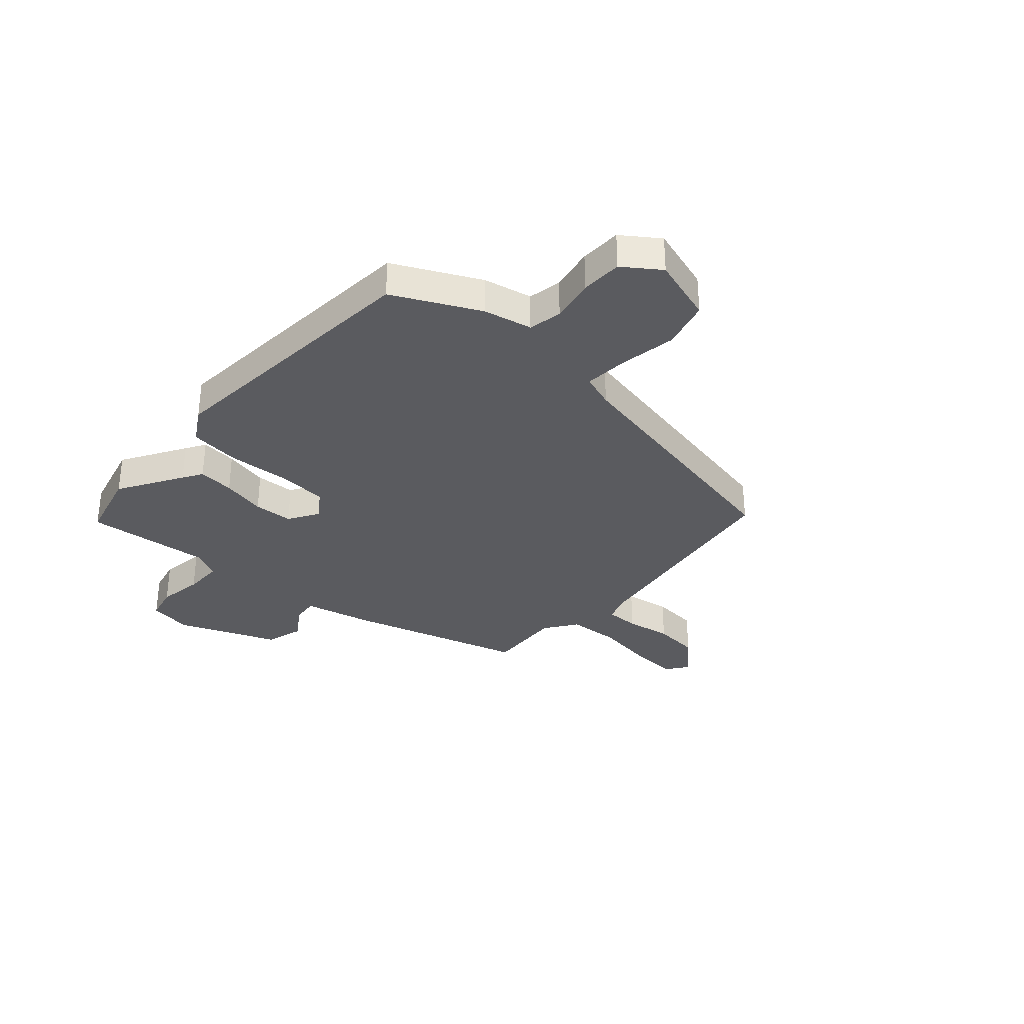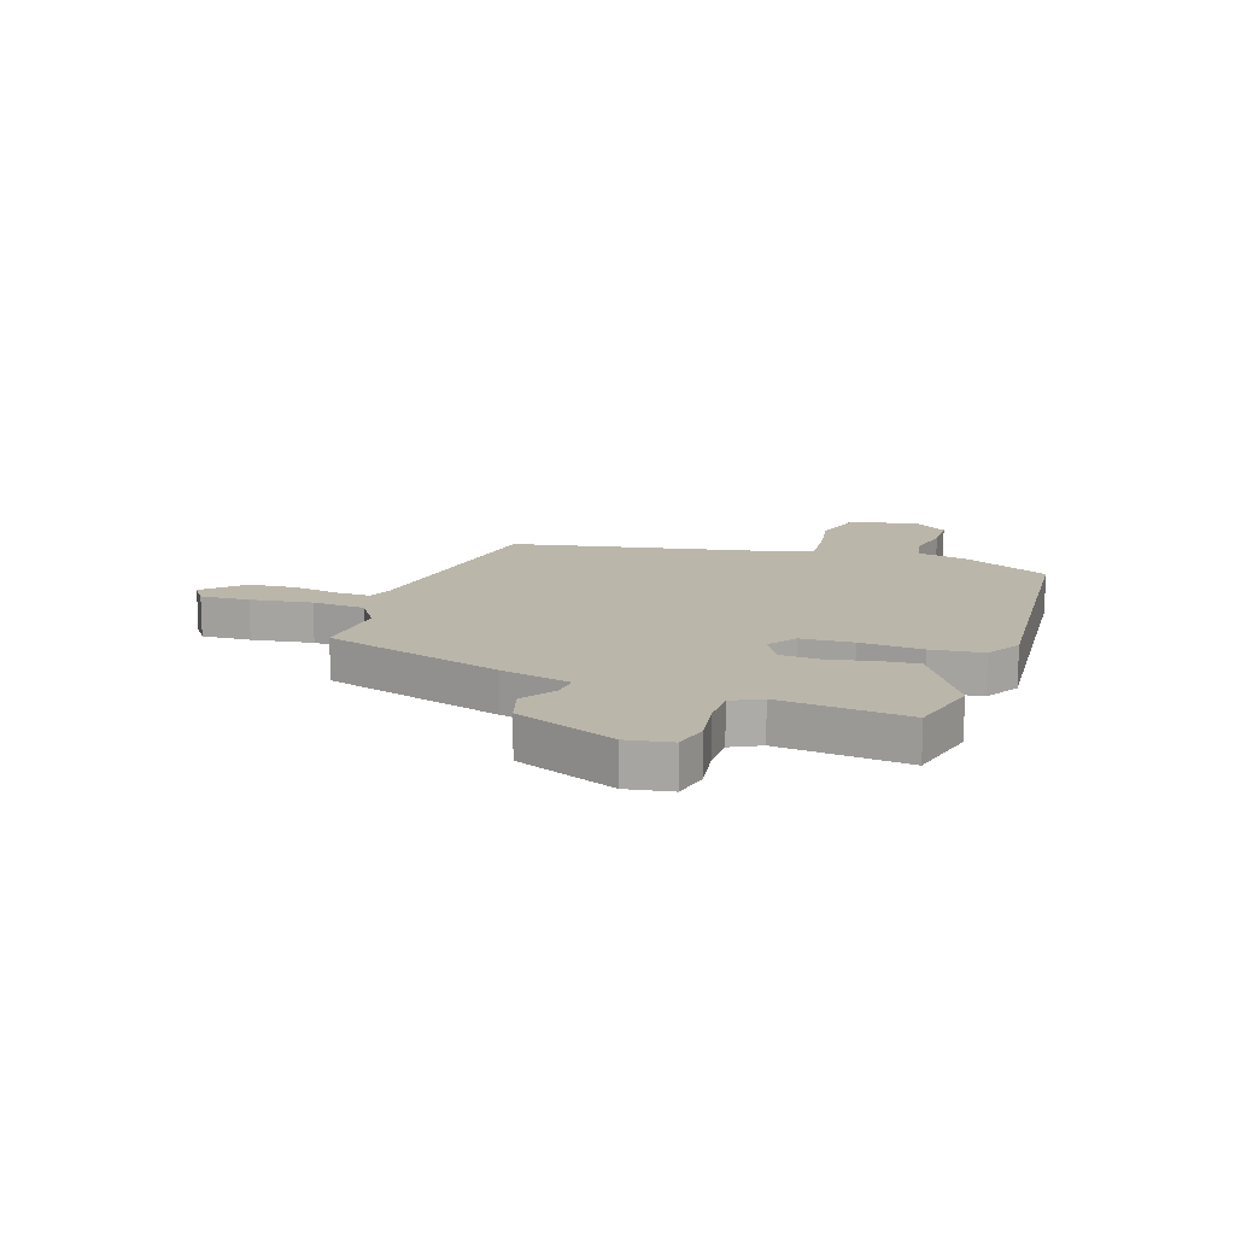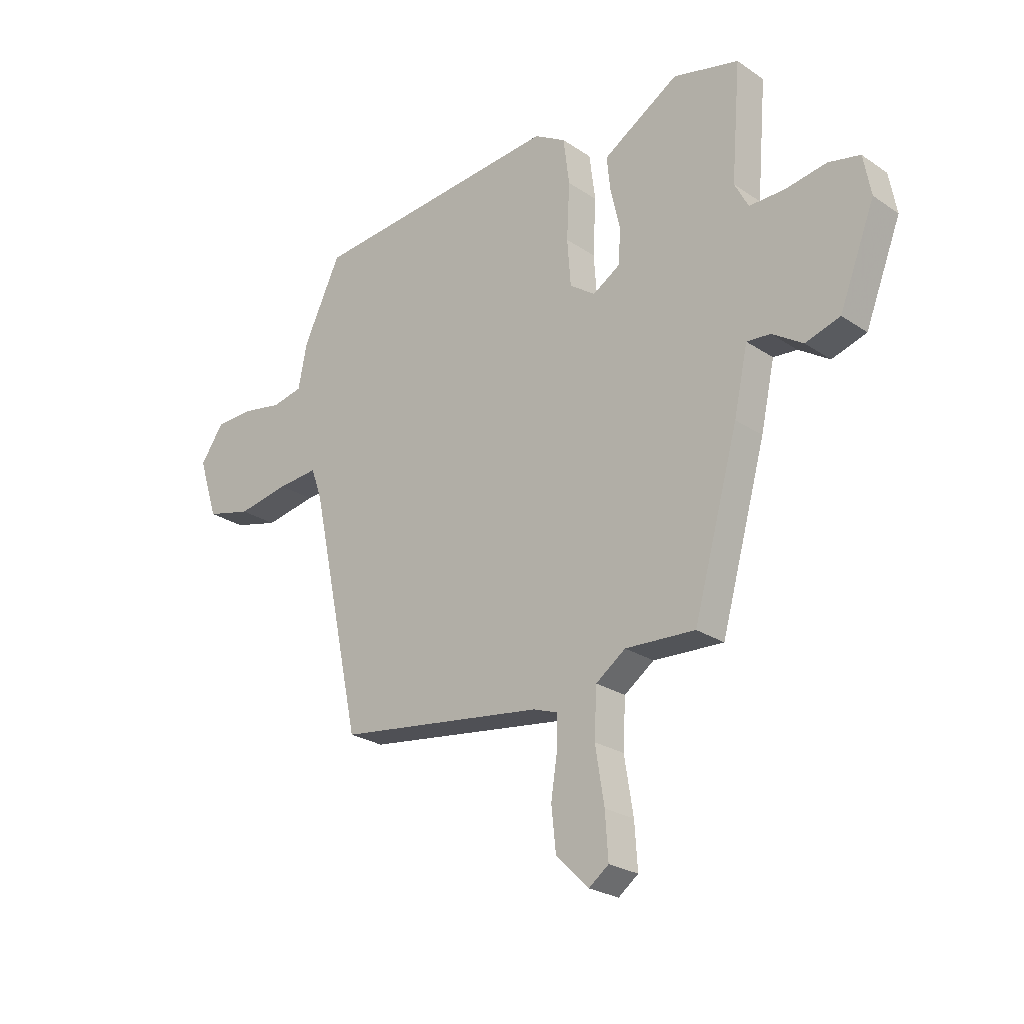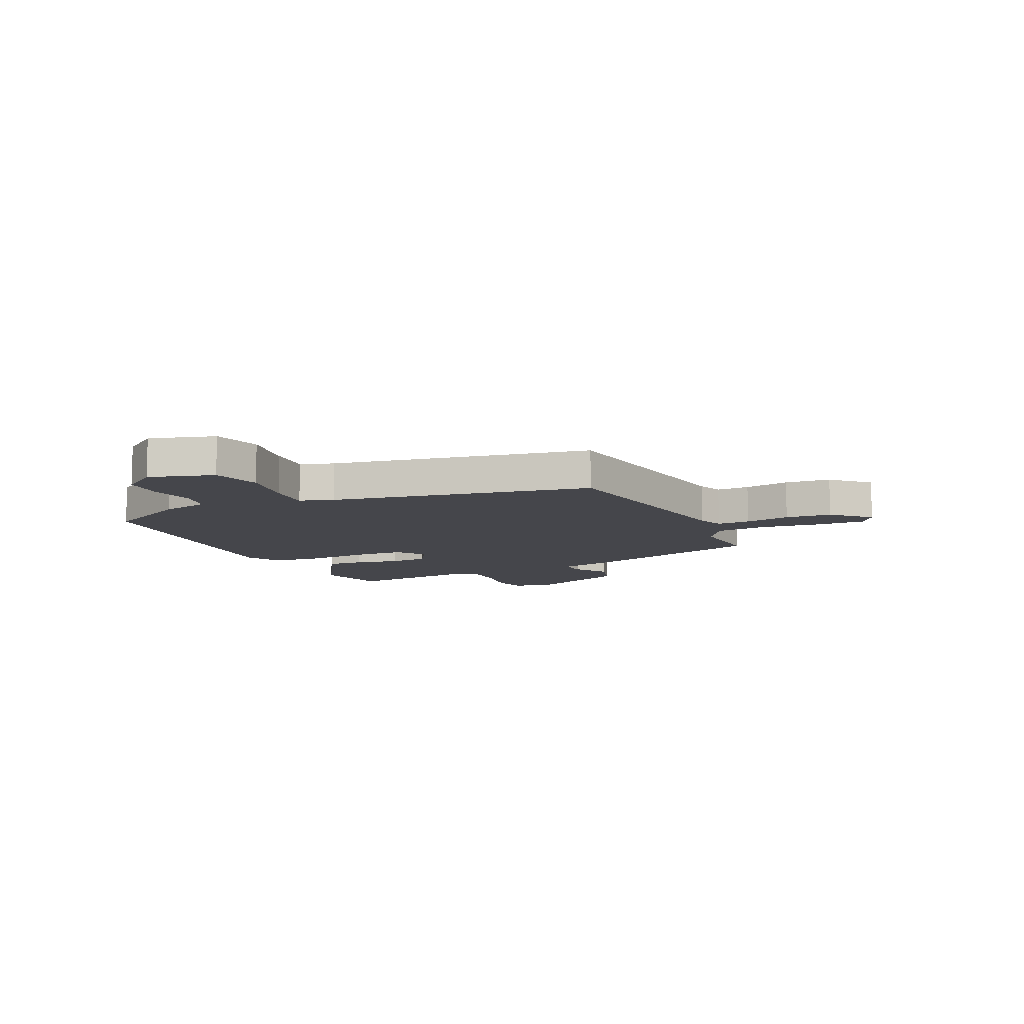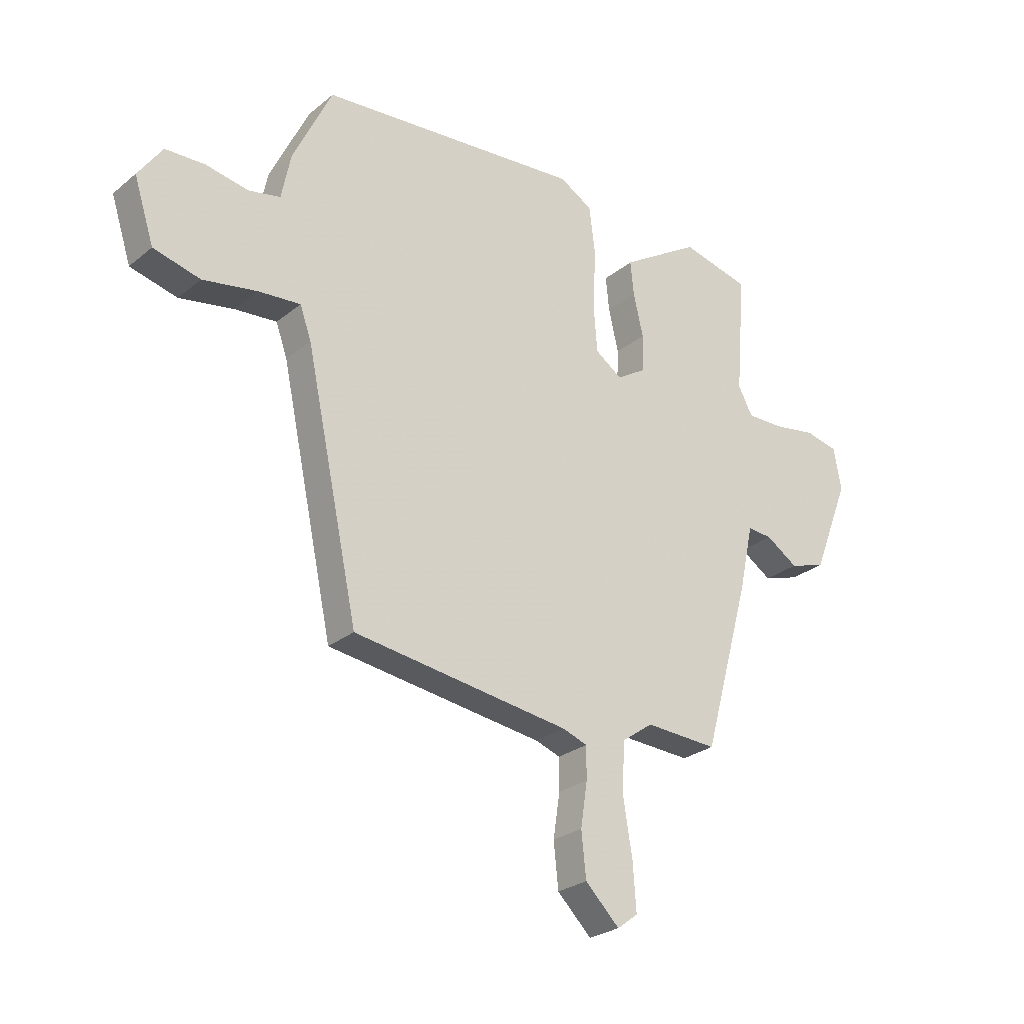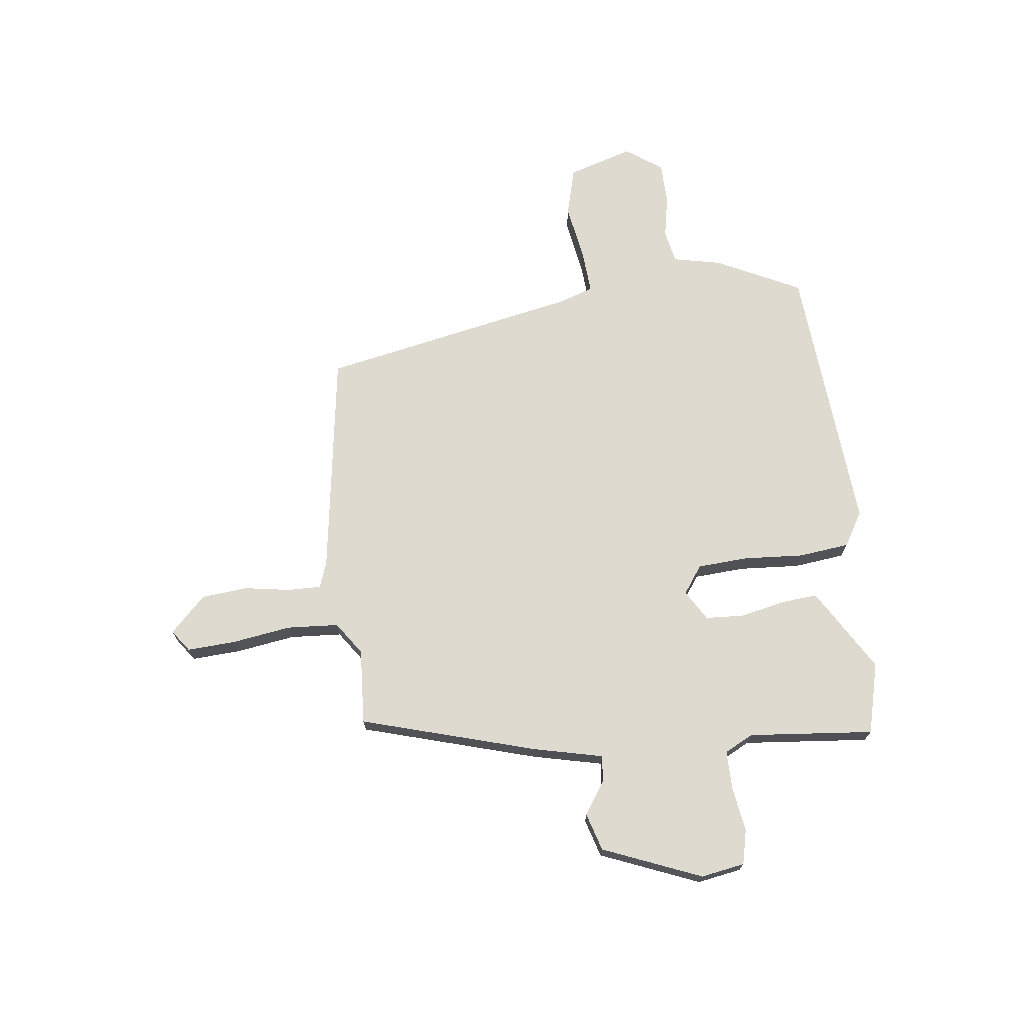
<metadata>
{"format":"obj","ext":"obj","renderer":"f3d","projection":"perspective","resolution":1024,"background":"white","views":[{"elev":-32.8,"azim":49.0,"up":"+Y"},{"elev":13.9,"azim":-70.4,"up":"+Y"},{"elev":-24.7,"azim":-137.6,"up":"+Z"},{"elev":-10.0,"azim":116.2,"up":"+Y"},{"elev":-26.5,"azim":141.4,"up":"+Z"},{"elev":70.9,"azim":-96.2,"up":"+Y"}]}
</metadata>
<code>
v -0.514 0.07 0.497
v -0.381 0.07 0.529
v -0.263 0.07 0.456
v -0.227 0.07 0.433
v -0.234 0.07 0.366
v -0.253 0.07 0.284
v -0.25 0.07 0.211
v -0.194 0.07 0.176
v -0.142 0.07 0.212
v -0.135 0.07 0.306
v -0.141 0.07 0.419
v -0.129 0.07 0.513
v -0.065 0.07 0.55
v 0.447 0.07 0.504
v 0.523 0.07 0.345
v 0.541 0.07 0.255
v 0.603 0.07 0.242
v 0.685 0.07 0.257
v 0.762 0.07 0.254
v 0.809 0.07 0.186
v 0.77 0.07 0.065
v 0.679 0.07 0.042
v 0.574 0.07 0.061
v 0.492 0.07 0.068
v 0.47 0.07 0.006
v 0.367 0.07 -0.477
v -0.054 0.07 -0.534
v -0.102 0.07 -0.551
v -0.102 0.07 -0.613
v -0.089 0.07 -0.698
v -0.098 0.07 -0.784
v -0.164 0.07 -0.849
v -0.204 0.07 -0.819
v -0.198 0.07 -0.73
v -0.18 0.07 -0.619
v -0.185 0.07 -0.523
v -0.245 0.07 -0.48
v -0.386 0.07 -0.487
v -0.477 0.07 -0.16
v -0.505 0.07 -0.031
v -0.553 0.07 -0.035
v -0.615 0.07 -0.075
v -0.685 0.07 -0.053
v -0.757 0.07 0.131
v -0.742 0.07 0.212
v -0.678 0.07 0.226
v -0.595 0.07 0.212
v -0.523 0.07 0.211
v -0.495 0.07 0.264
v -0.514 0 0.497
v -0.381 0 0.529
v -0.263 0 0.456
v -0.227 0 0.433
v -0.234 0 0.366
v -0.253 0 0.284
v -0.25 0 0.211
v -0.194 0 0.176
v -0.142 0 0.212
v -0.135 0 0.306
v -0.141 0 0.419
v -0.129 0 0.513
v -0.065 0 0.55
v 0.447 0 0.504
v 0.523 0 0.345
v 0.541 0 0.255
v 0.603 0 0.242
v 0.685 0 0.257
v 0.762 0 0.254
v 0.809 0 0.186
v 0.77 0 0.065
v 0.679 0 0.042
v 0.574 0 0.061
v 0.492 0 0.068
v 0.47 0 0.006
v 0.367 0 -0.477
v -0.054 0 -0.534
v -0.102 0 -0.551
v -0.102 0 -0.613
v -0.089 0 -0.698
v -0.098 0 -0.784
v -0.164 0 -0.849
v -0.204 0 -0.819
v -0.198 0 -0.73
v -0.18 0 -0.619
v -0.185 0 -0.523
v -0.245 0 -0.48
v -0.386 0 -0.487
v -0.477 0 -0.16
v -0.505 0 -0.031
v -0.553 0 -0.035
v -0.615 0 -0.075
v -0.685 0 -0.053
v -0.757 0 0.131
v -0.742 0 0.212
v -0.678 0 0.226
v -0.595 0 0.212
v -0.523 0 0.211
v -0.495 0 0.264
f 45 46 47
f 44 45 47
f 43 44 47
f 42 43 47
f 41 42 47
f 40 41 47 48
f 40 48 49
f 39 40 49
f 38 39 49
f 37 38 49
f 33 34 35
f 32 33 35
f 31 32 35
f 30 31 35
f 29 30 35
f 28 29 35 36
f 49 1 2
f 37 49 2
f 36 37 2
f 28 36 2
f 27 28 2
f 21 22 23
f 20 21 23
f 19 20 23
f 18 19 23
f 17 18 23
f 16 17 23 24
f 16 24 25
f 15 16 25
f 14 15 25
f 13 14 25
f 12 13 25
f 11 12 25
f 10 11 25
f 4 5 6
f 3 4 6
f 2 3 6
f 2 6 7
f 27 2 7
f 25 26 27
f 10 25 27
f 9 10 27
f 8 9 27
f 7 8 27
f 96 95 94
f 96 94 93
f 96 93 92
f 96 92 91
f 96 91 90
f 97 96 90 89
f 98 97 89
f 98 89 88
f 98 88 87
f 98 87 86
f 84 83 82
f 84 82 81
f 84 81 80
f 84 80 79
f 84 79 78
f 85 84 78 77
f 51 50 98
f 51 98 86
f 51 86 85
f 51 85 77
f 51 77 76
f 72 71 70
f 72 70 69
f 72 69 68
f 72 68 67
f 72 67 66
f 73 72 66 65
f 74 73 65
f 74 65 64
f 74 64 63
f 74 63 62
f 74 62 61
f 74 61 60
f 74 60 59
f 55 54 53
f 55 53 52
f 55 52 51
f 56 55 51
f 56 51 76
f 76 75 74
f 76 74 59
f 76 59 58
f 76 58 57
f 76 57 56
f 1 50 51 2
f 2 51 52 3
f 3 52 53 4
f 4 53 54 5
f 5 54 55 6
f 6 55 56 7
f 7 56 57 8
f 8 57 58 9
f 9 58 59 10
f 10 59 60 11
f 11 60 61 12
f 12 61 62 13
f 13 62 63 14
f 14 63 64 15
f 15 64 65 16
f 16 65 66 17
f 17 66 67 18
f 18 67 68 19
f 19 68 69 20
f 20 69 70 21
f 21 70 71 22
f 22 71 72 23
f 23 72 73 24
f 24 73 74 25
f 25 74 75 26
f 26 75 76 27
f 27 76 77 28
f 28 77 78 29
f 29 78 79 30
f 30 79 80 31
f 31 80 81 32
f 32 81 82 33
f 33 82 83 34
f 34 83 84 35
f 35 84 85 36
f 36 85 86 37
f 37 86 87 38
f 38 87 88 39
f 39 88 89 40
f 40 89 90 41
f 41 90 91 42
f 42 91 92 43
f 43 92 93 44
f 44 93 94 45
f 45 94 95 46
f 46 95 96 47
f 47 96 97 48
f 48 97 98 49
f 49 98 50 1

</code>
